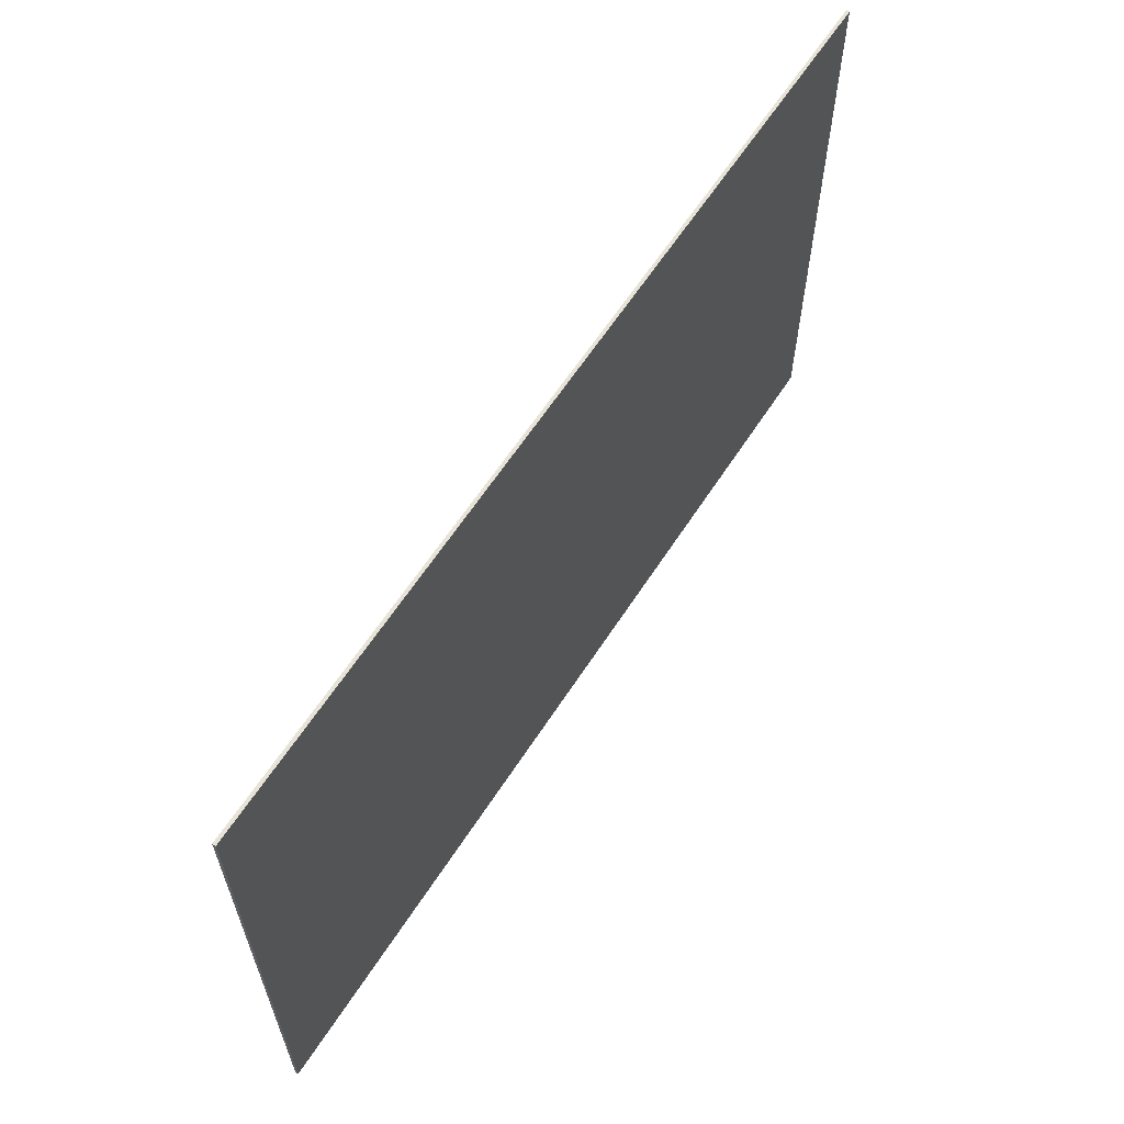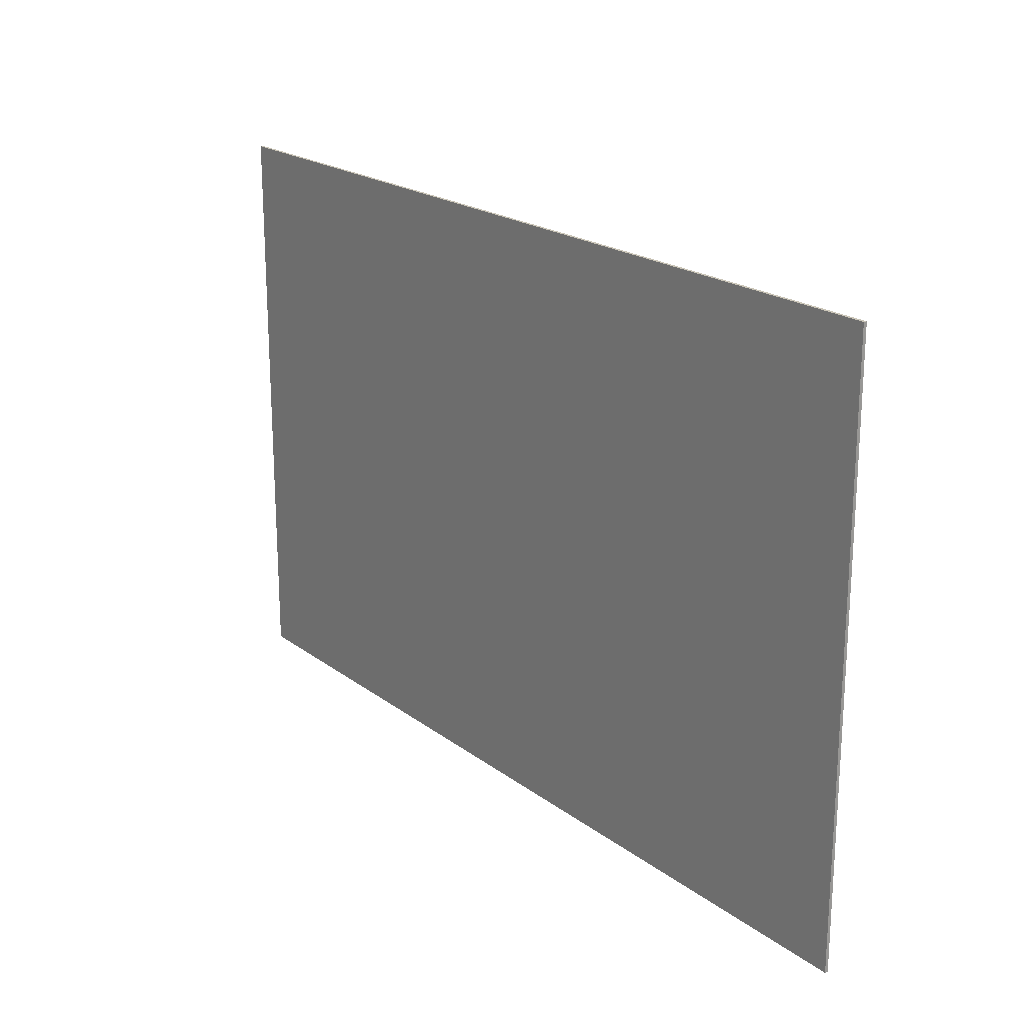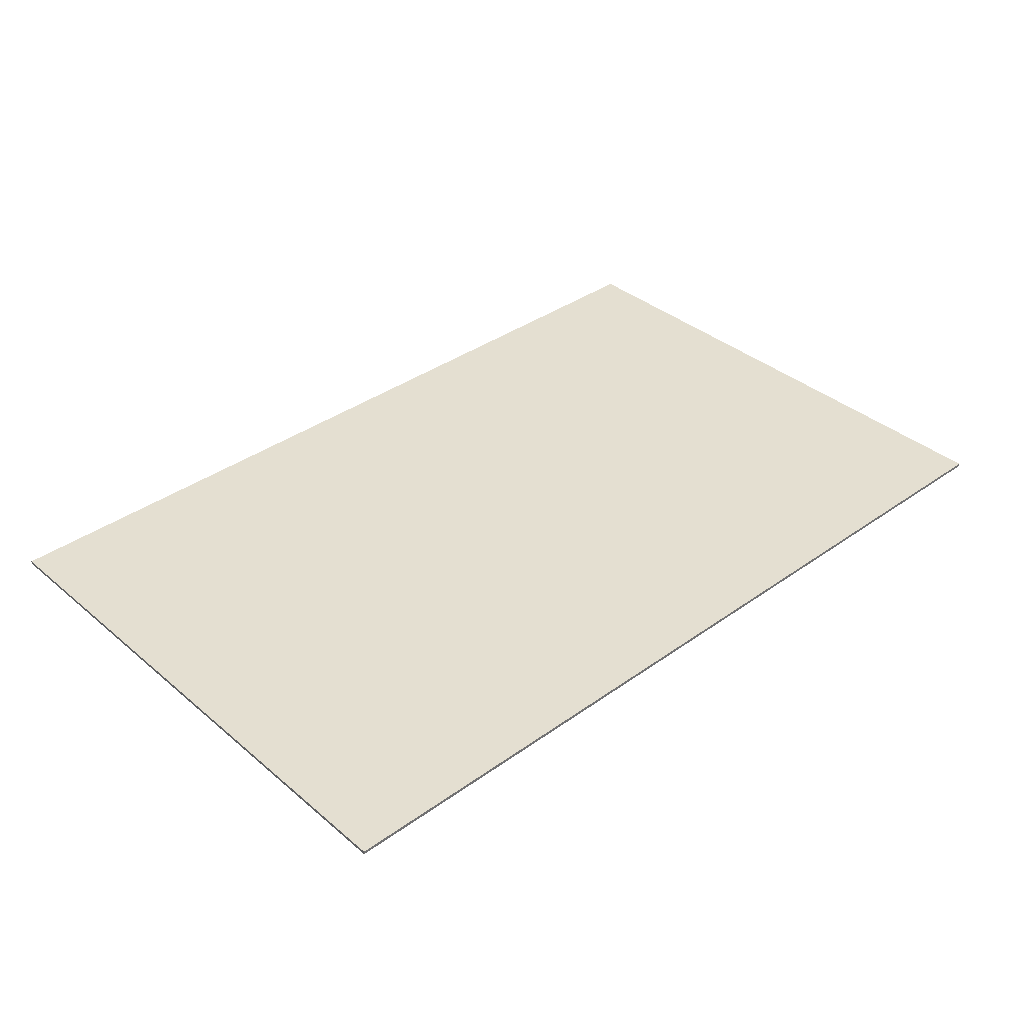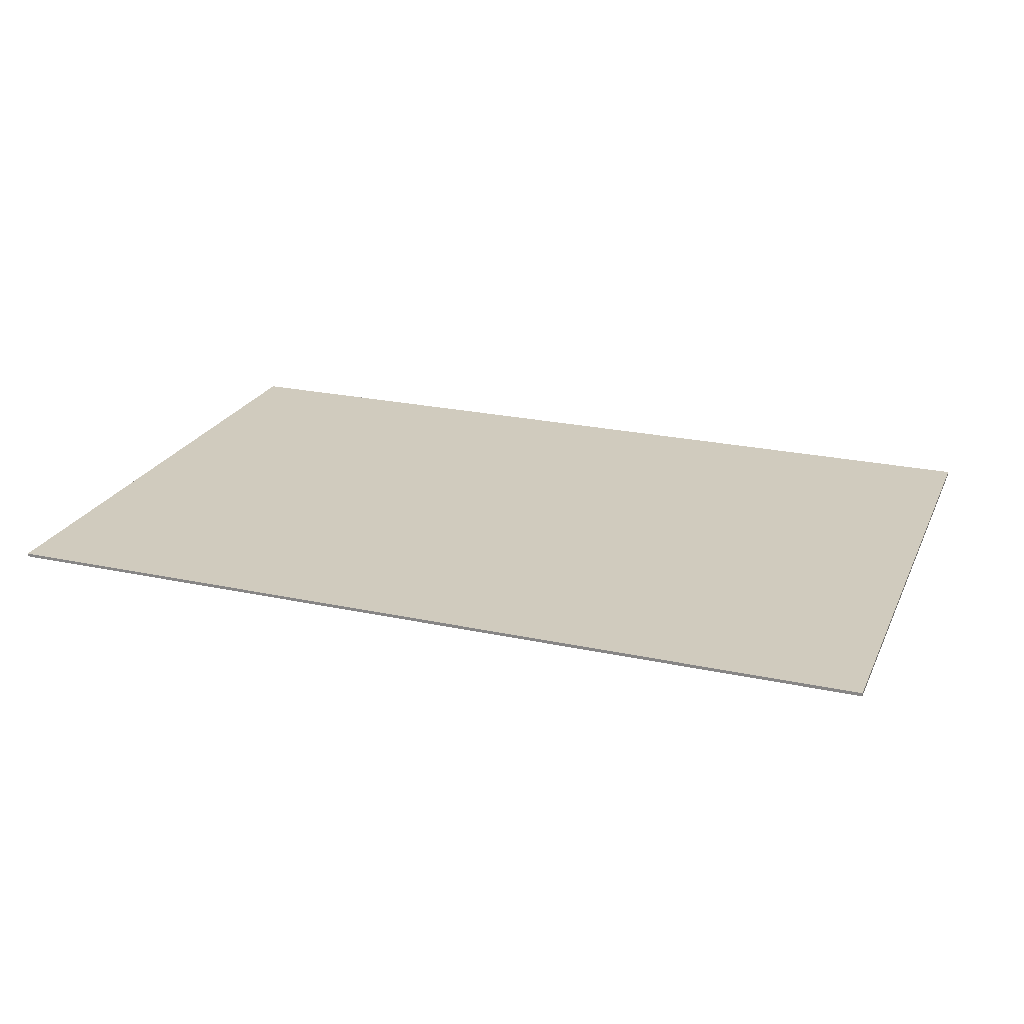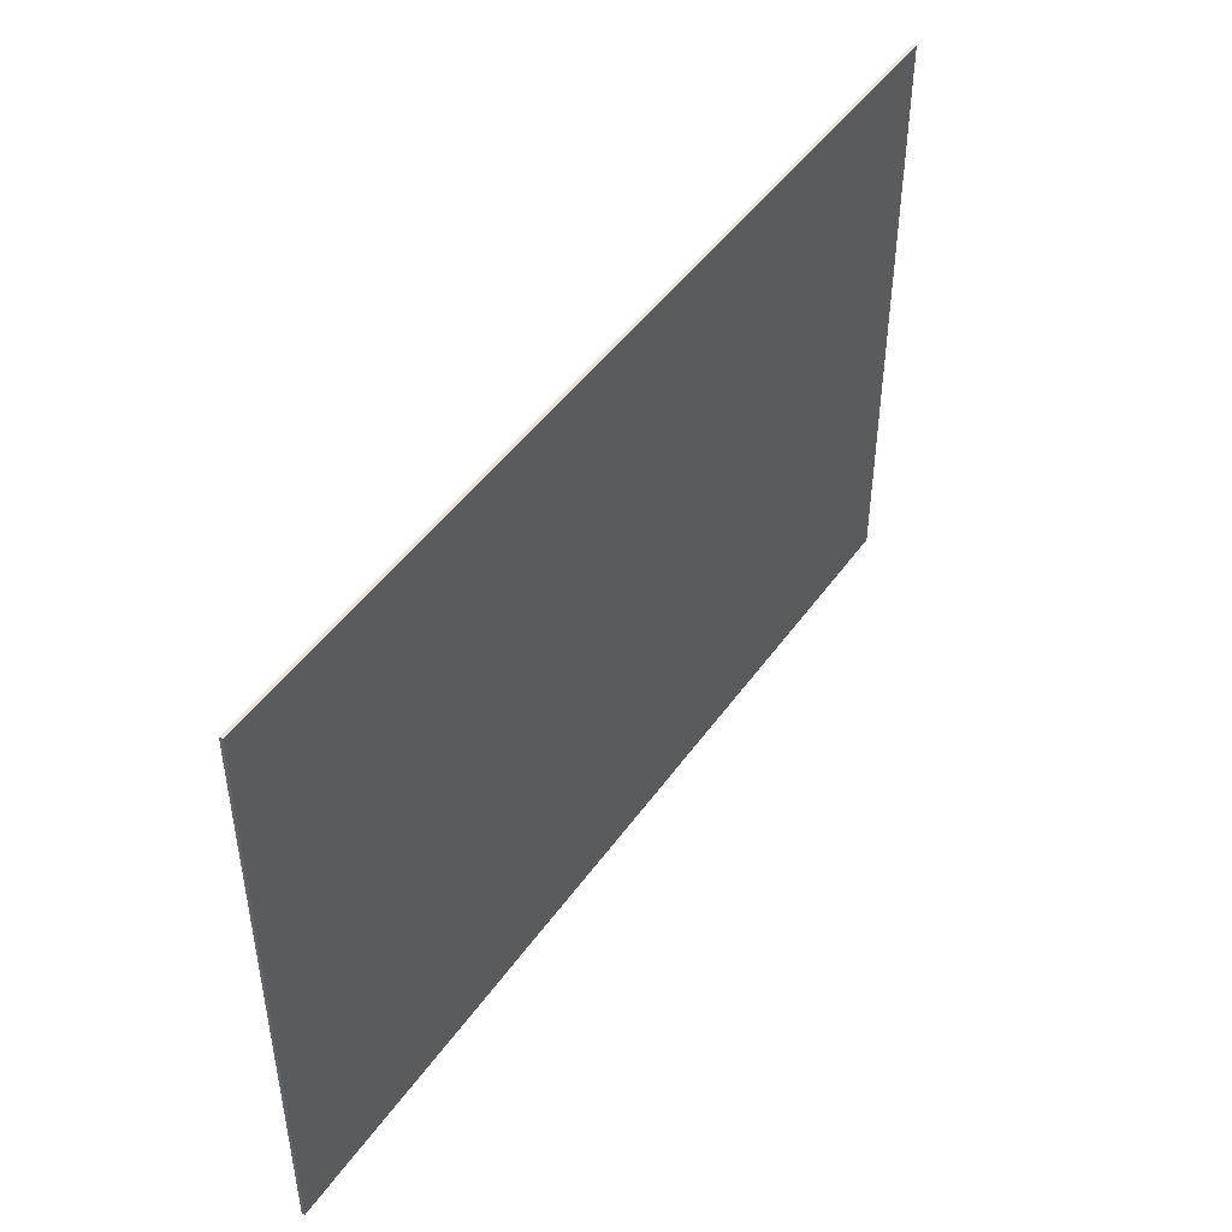
<metadata>
{"format":"obj","ext":"obj","renderer":"f3d","projection":"perspective","resolution":1024,"background":"white","views":[{"elev":62.0,"azim":122.8,"up":"+Y"},{"elev":20.4,"azim":53.0,"up":"+Y"},{"elev":36.8,"azim":137.3,"up":"+Z"},{"elev":23.3,"azim":-159.9,"up":"+Z"},{"elev":46.8,"azim":-56.7,"up":"+Y"}]}
</metadata>
<code>
v  -27.56 -17.72 -7.744e-07
v  -27.56 17.72 7.744e-07
v  27.56 17.72 7.744e-07
v  27.56 -17.72 -7.744e-07
v  -27.56 -17.72 0.1968
v  27.56 -17.72 0.1968
v  27.56 17.72 0.1969
v  -27.56 17.72 0.1969
g archmodels87_044_001
f -8 -7 -6 -5
f -4 -3 -2 -1
f -8 -5 -3 -4
f -5 -6 -2 -3
f -6 -7 -1 -2
f -7 -8 -4 -1
g archmodels87_044_002
f -8 -7 -6 -5
f -4 -3 -2 -1
f -8 -5 -3 -4
f -5 -6 -2 -3
f -6 -7 -1 -2
f -7 -8 -4 -1

</code>
